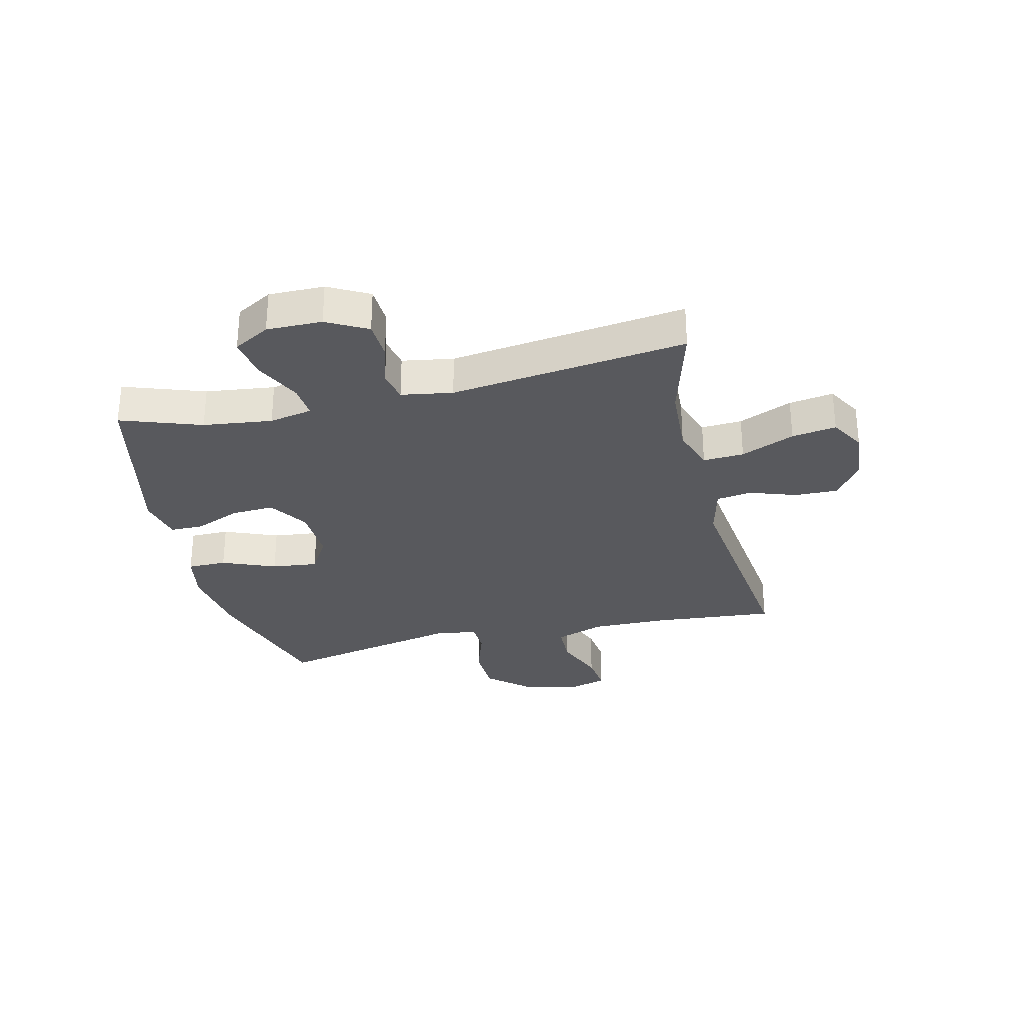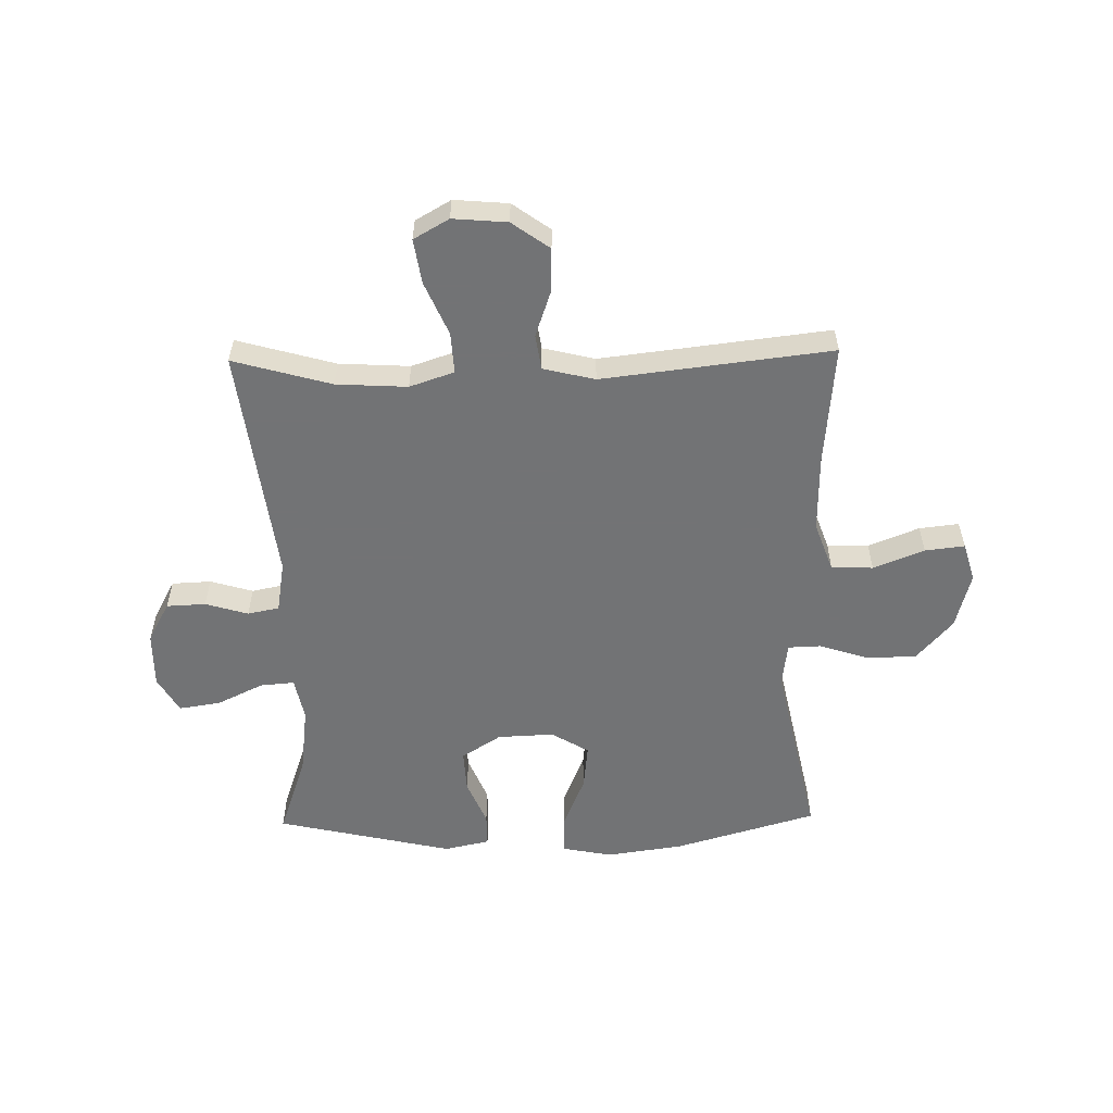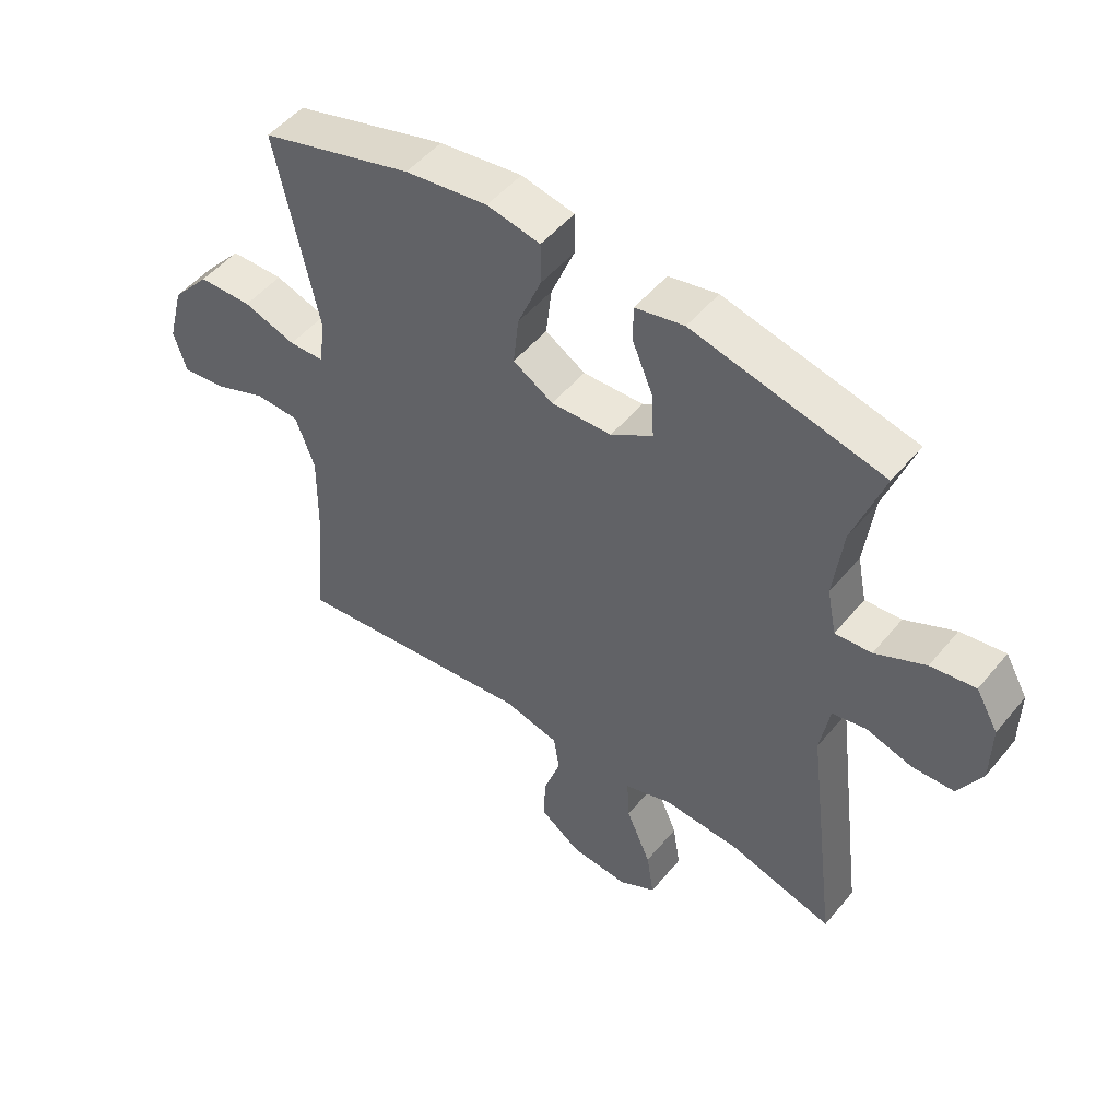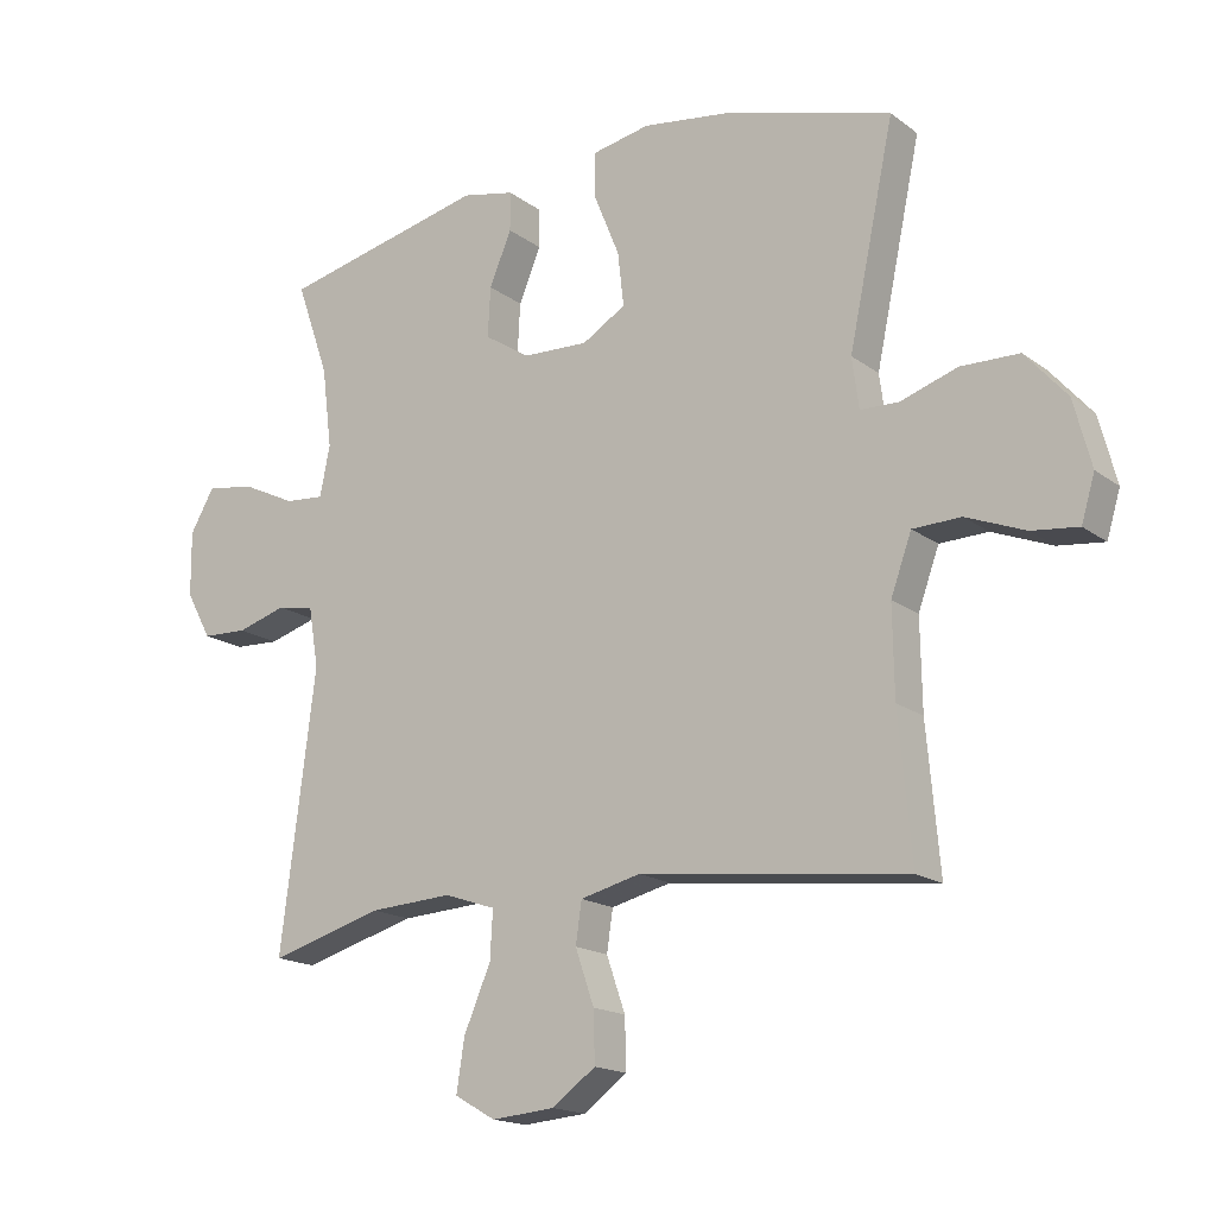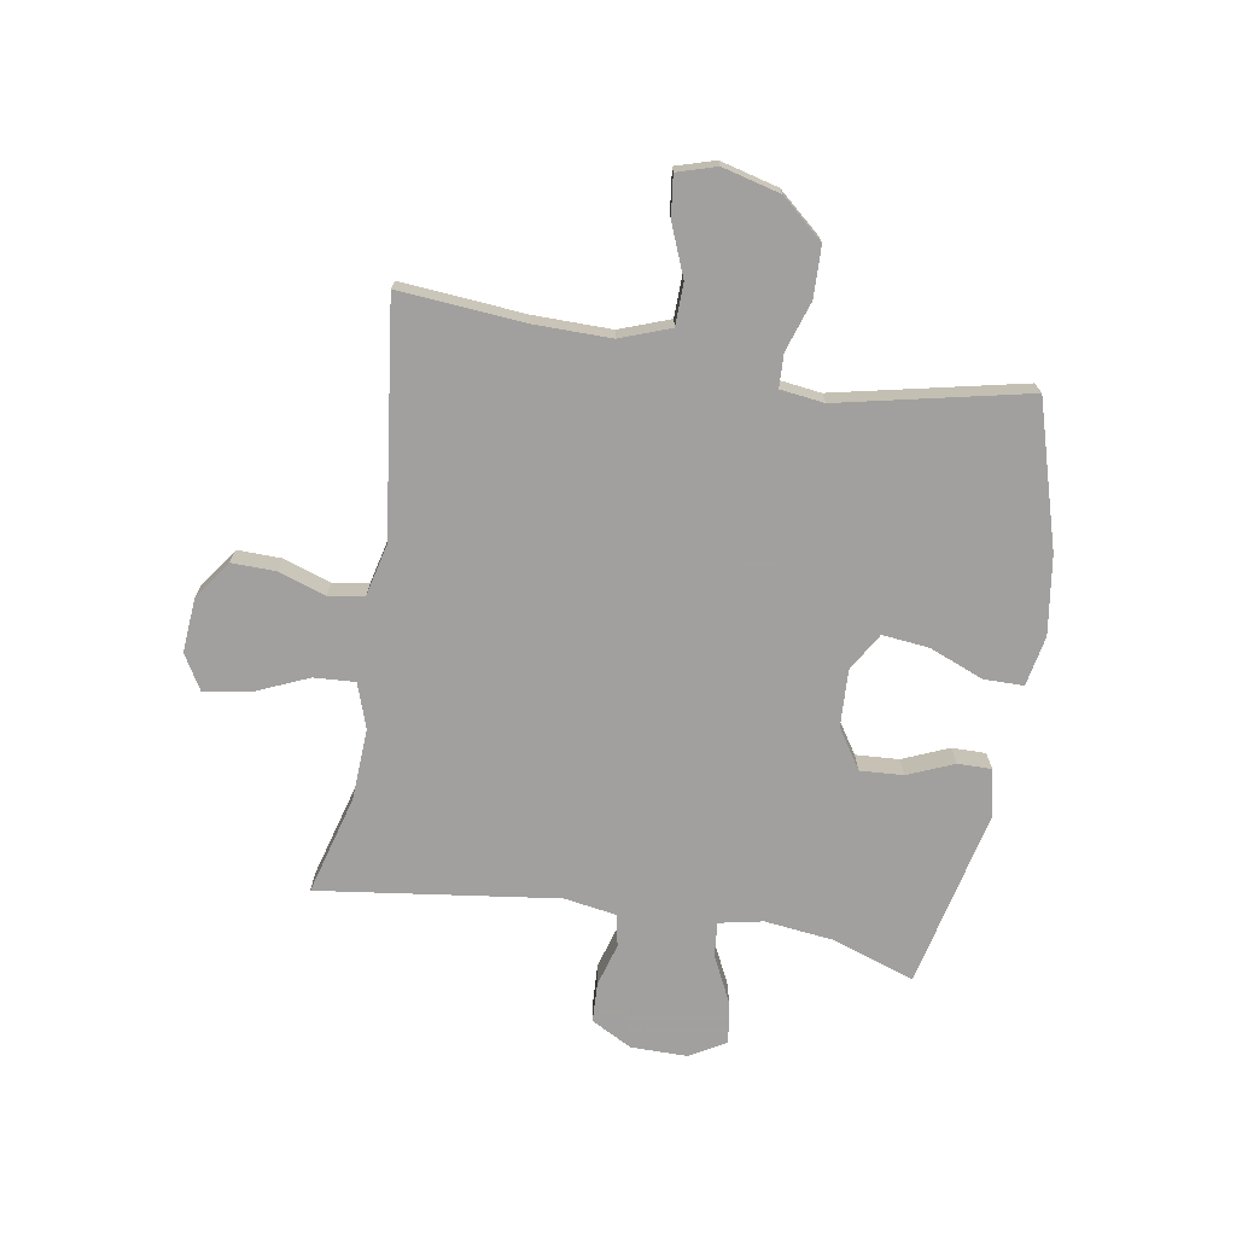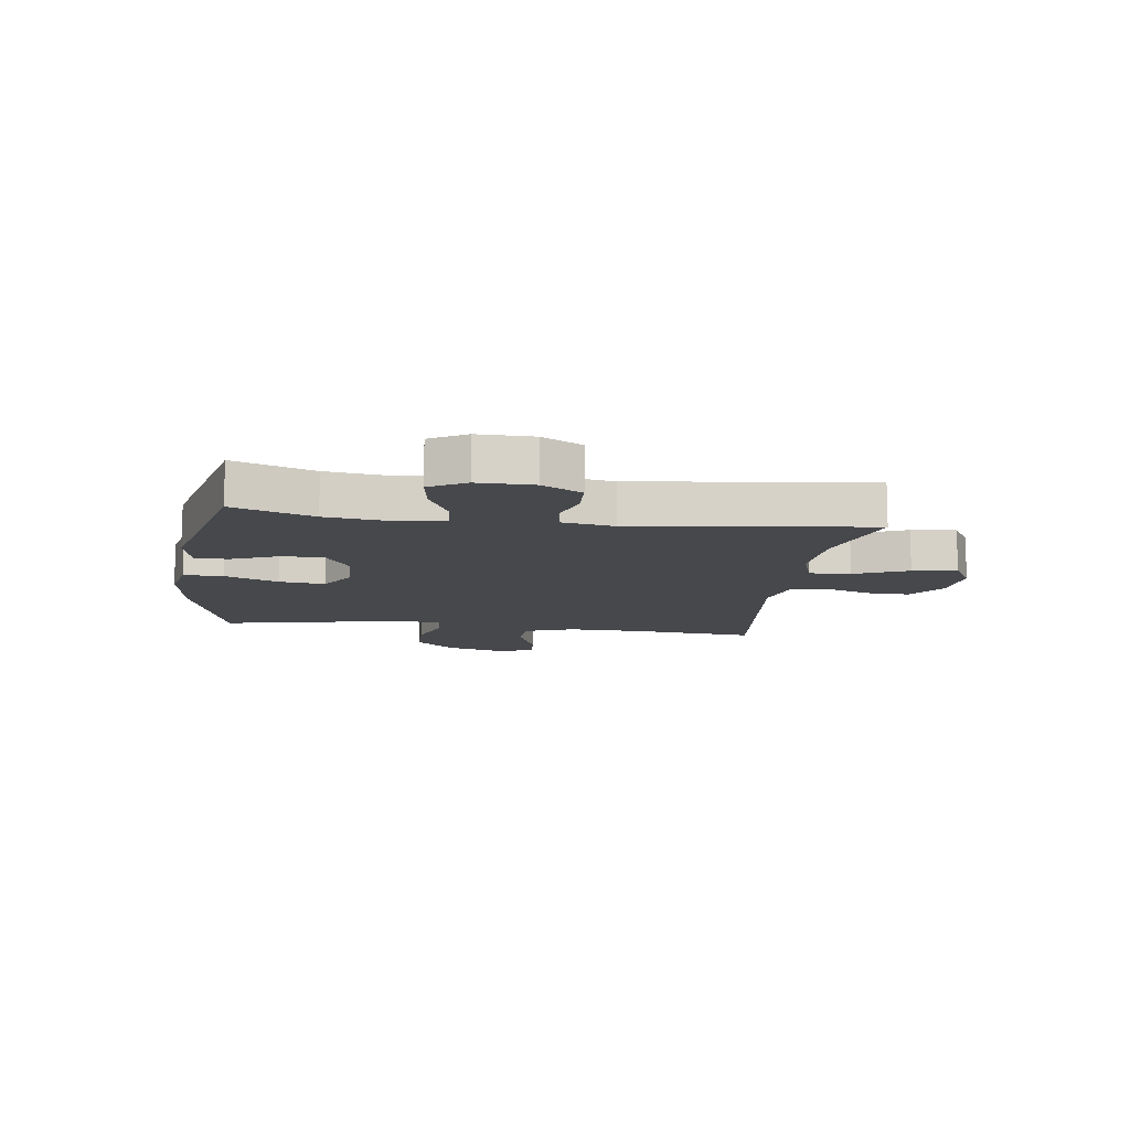
<metadata>
{"format":"obj","ext":"obj","renderer":"f3d","projection":"perspective","resolution":1024,"background":"white","views":[{"elev":-29.9,"azim":103.5,"up":"+Y"},{"elev":-55.9,"azim":-178.9,"up":"+Y"},{"elev":50.5,"azim":38.1,"up":"+Z"},{"elev":-17.0,"azim":-145.1,"up":"+Z"},{"elev":-71.9,"azim":-99.2,"up":"+Y"},{"elev":-11.4,"azim":82.0,"up":"+Y"}]}
</metadata>
<code>
v -0.5 0.07 -0.5
v -0.481 0.07 -0.287
v -0.479 0.07 -0.155
v -0.51 0.07 -0.069
v -0.582 0.07 -0.067
v -0.67 0.07 -0.102
v -0.739 0.07 -0.11
v -0.759 0.07 -0.043
v -0.733 0.07 0.056
v -0.671 0.07 0.127
v -0.584 0.07 0.129
v -0.499 0.07 0.101
v -0.442 0.07 0.103
v -0.432 0.07 0.178
v -0.5 0.07 0.5
v -0.253 0.07 0.572
v -0.119 0.07 0.591
v -0.033 0.07 0.574
v -0.033 0.07 0.506
v -0.071 0.07 0.413
v -0.08 0.07 0.333
v -0.015 0.07 0.294
v 0.083 0.07 0.298
v 0.151 0.07 0.342
v 0.147 0.07 0.416
v 0.114 0.07 0.495
v 0.114 0.07 0.553
v 0.193 0.07 0.57
v 0.5 0.07 0.5
v 0.451 0.07 0.36
v 0.436 0.07 0.24
v 0.451 0.07 0.165
v 0.51 0.07 0.17
v 0.591 0.07 0.209
v 0.663 0.07 0.22
v 0.699 0.07 0.157
v 0.698 0.07 0.061
v 0.66 0.07 -0.009
v 0.592 0.07 -0.012
v 0.518 0.07 0.01
v 0.463 0.07 -0.001
v 0.448 0.07 -0.09
v 0.5 0.07 -0.5
v 0.33 0.07 -0.452
v 0.207 0.07 -0.445
v 0.13 0.07 -0.471
v 0.134 0.07 -0.542
v 0.174 0.07 -0.635
v 0.186 0.07 -0.712
v 0.125 0.07 -0.747
v 0.031 0.07 -0.739
v -0.034 0.07 -0.692
v -0.032 0.07 -0.617
v -0.004 0.07 -0.536
v -0.013 0.07 -0.475
v -0.103 0.07 -0.453
v -0.5 0 -0.5
v -0.481 0 -0.287
v -0.479 0 -0.155
v -0.51 0 -0.069
v -0.582 0 -0.067
v -0.67 0 -0.102
v -0.739 0 -0.11
v -0.759 0 -0.043
v -0.733 0 0.056
v -0.671 0 0.127
v -0.584 0 0.129
v -0.499 0 0.101
v -0.442 0 0.103
v -0.432 0 0.178
v -0.5 0 0.5
v -0.253 0 0.572
v -0.119 0 0.591
v -0.033 0 0.574
v -0.033 0 0.506
v -0.071 0 0.413
v -0.08 0 0.333
v -0.015 0 0.294
v 0.083 0 0.298
v 0.151 0 0.342
v 0.147 0 0.416
v 0.114 0 0.495
v 0.114 0 0.553
v 0.193 0 0.57
v 0.5 0 0.5
v 0.451 0 0.36
v 0.436 0 0.24
v 0.451 0 0.165
v 0.51 0 0.17
v 0.591 0 0.209
v 0.663 0 0.22
v 0.699 0 0.157
v 0.698 0 0.061
v 0.66 0 -0.009
v 0.592 0 -0.012
v 0.518 0 0.01
v 0.463 0 -0.001
v 0.448 0 -0.09
v 0.5 0 -0.5
v 0.33 0 -0.452
v 0.207 0 -0.445
v 0.13 0 -0.471
v 0.134 0 -0.542
v 0.174 0 -0.635
v 0.186 0 -0.712
v 0.125 0 -0.747
v 0.031 0 -0.739
v -0.034 0 -0.692
v -0.032 0 -0.617
v -0.004 0 -0.536
v -0.013 0 -0.475
v -0.103 0 -0.453
f 52 53 54
f 51 52 54
f 50 51 54
f 49 50 54
f 48 49 54
f 47 48 54
f 46 47 54 55
f 45 46 55 56
f 42 43 44
f 41 42 44 45
f 38 39 40
f 37 38 40
f 36 37 40
f 35 36 40
f 34 35 40
f 33 34 40
f 32 33 40 41
f 41 45 56
f 32 41 56
f 31 32 56
f 28 29 30
f 27 28 30
f 26 27 30
f 25 26 30
f 24 25 30 31
f 18 19 20
f 17 18 20
f 16 17 20
f 15 16 20
f 14 15 20
f 13 14 20 21
f 10 11 12
f 9 10 12
f 8 9 12
f 7 8 12
f 6 7 12
f 5 6 12
f 4 5 12 13
f 13 21 22
f 4 13 22
f 3 4 22
f 56 1 2
f 31 56 2
f 24 31 2
f 23 24 2
f 2 3 22 23
f 110 109 108
f 110 108 107
f 110 107 106
f 110 106 105
f 110 105 104
f 110 104 103
f 111 110 103 102
f 112 111 102 101
f 100 99 98
f 101 100 98 97
f 96 95 94
f 96 94 93
f 96 93 92
f 96 92 91
f 96 91 90
f 96 90 89
f 97 96 89 88
f 112 101 97
f 112 97 88
f 112 88 87
f 86 85 84
f 86 84 83
f 86 83 82
f 86 82 81
f 87 86 81 80
f 76 75 74
f 76 74 73
f 76 73 72
f 76 72 71
f 76 71 70
f 77 76 70 69
f 68 67 66
f 68 66 65
f 68 65 64
f 68 64 63
f 68 63 62
f 68 62 61
f 69 68 61 60
f 78 77 69
f 78 69 60
f 78 60 59
f 58 57 112
f 58 112 87
f 58 87 80
f 58 80 79
f 79 78 59 58
f 1 57 58 2
f 2 58 59 3
f 3 59 60 4
f 4 60 61 5
f 5 61 62 6
f 6 62 63 7
f 7 63 64 8
f 8 64 65 9
f 9 65 66 10
f 10 66 67 11
f 11 67 68 12
f 12 68 69 13
f 13 69 70 14
f 14 70 71 15
f 15 71 72 16
f 16 72 73 17
f 17 73 74 18
f 18 74 75 19
f 19 75 76 20
f 20 76 77 21
f 21 77 78 22
f 22 78 79 23
f 23 79 80 24
f 24 80 81 25
f 25 81 82 26
f 26 82 83 27
f 27 83 84 28
f 28 84 85 29
f 29 85 86 30
f 30 86 87 31
f 31 87 88 32
f 32 88 89 33
f 33 89 90 34
f 34 90 91 35
f 35 91 92 36
f 36 92 93 37
f 37 93 94 38
f 38 94 95 39
f 39 95 96 40
f 40 96 97 41
f 41 97 98 42
f 42 98 99 43
f 43 99 100 44
f 44 100 101 45
f 45 101 102 46
f 46 102 103 47
f 47 103 104 48
f 48 104 105 49
f 49 105 106 50
f 50 106 107 51
f 51 107 108 52
f 52 108 109 53
f 53 109 110 54
f 54 110 111 55
f 55 111 112 56
f 56 112 57 1

</code>
